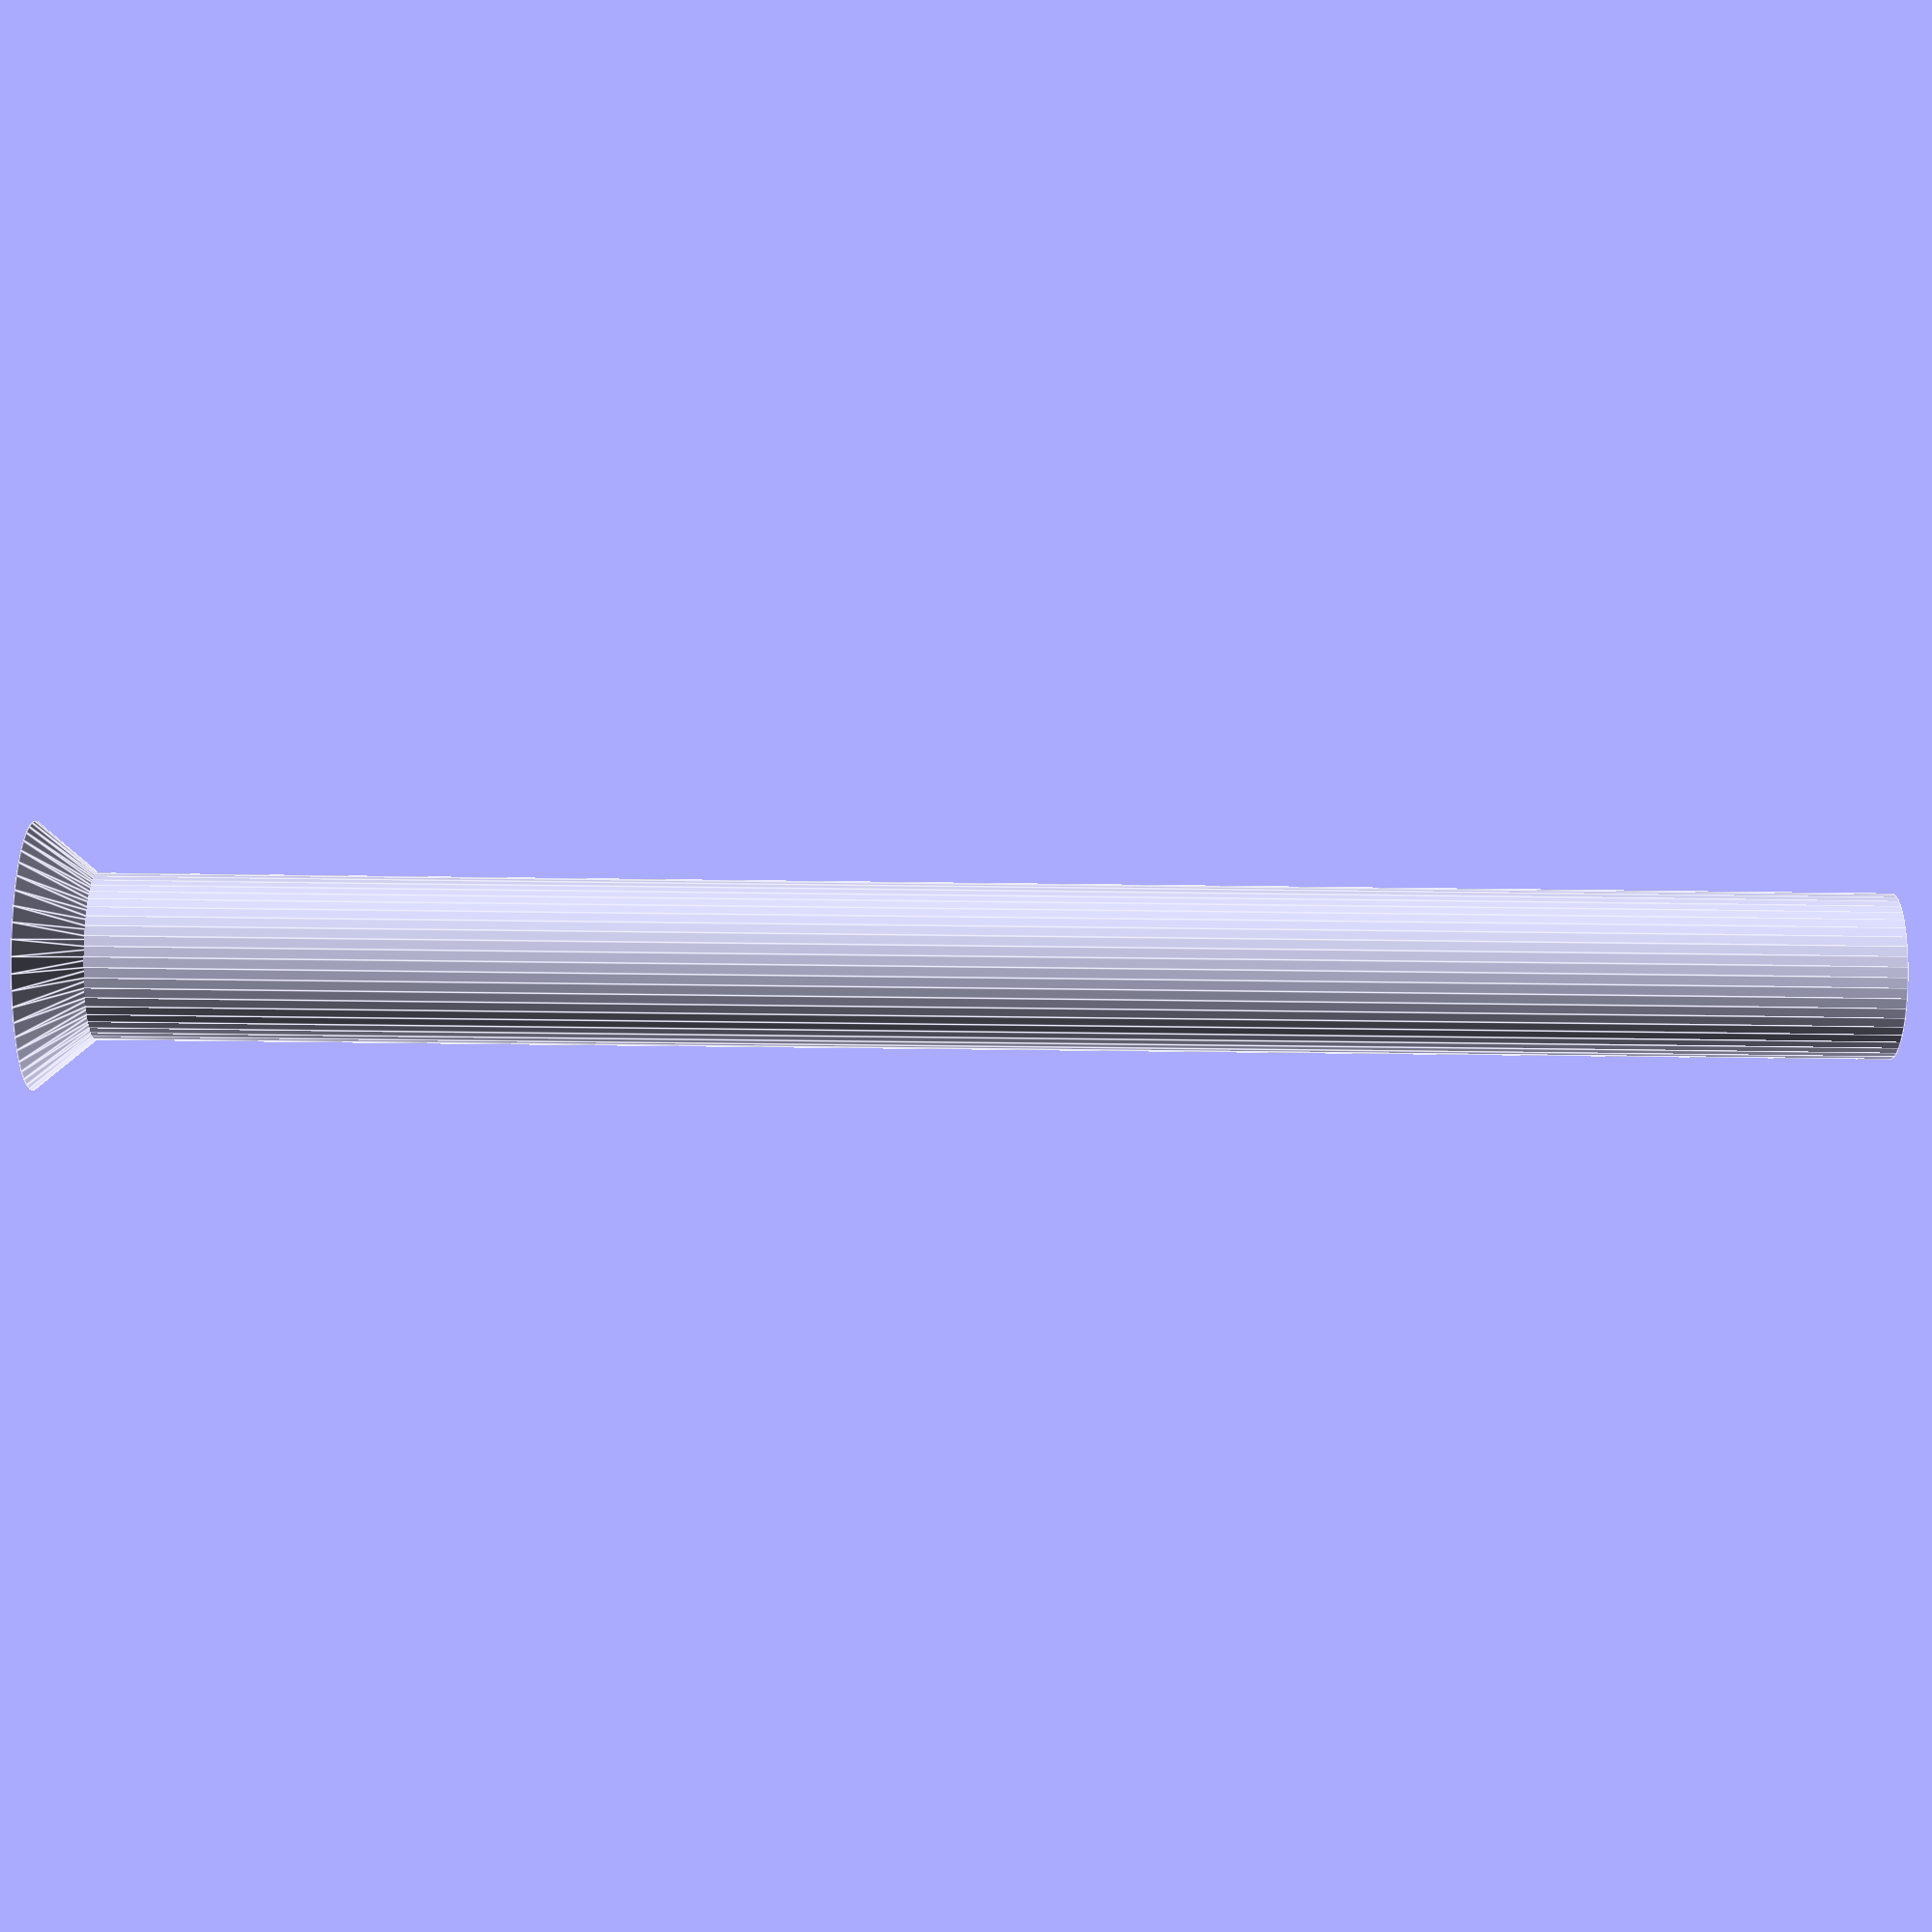
<openscad>
$fn = 50;


difference() {
	union() {
		translate(v = [0, 0, 0]) {
			rotate(a = [0, 0, 0]) {
				difference() {
					union() {
						translate(v = [0, 0, -40.0000000000]) {
							cylinder(h = 40, r = 1.5000000000);
						}
						translate(v = [0, 0, -40.0000000000]) {
							cylinder(h = 40, r = 1.8000000000);
						}
						translate(v = [0, 0, -1.7000000000]) {
							cylinder(h = 1.7000000000, r1 = 1.5000000000, r2 = 2.9000000000);
						}
						translate(v = [0, 0, -40.0000000000]) {
							cylinder(h = 40, r = 1.5000000000);
						}
					}
					union();
				}
			}
		}
	}
	union();
}
</openscad>
<views>
elev=212.4 azim=213.0 roll=91.2 proj=p view=edges
</views>
